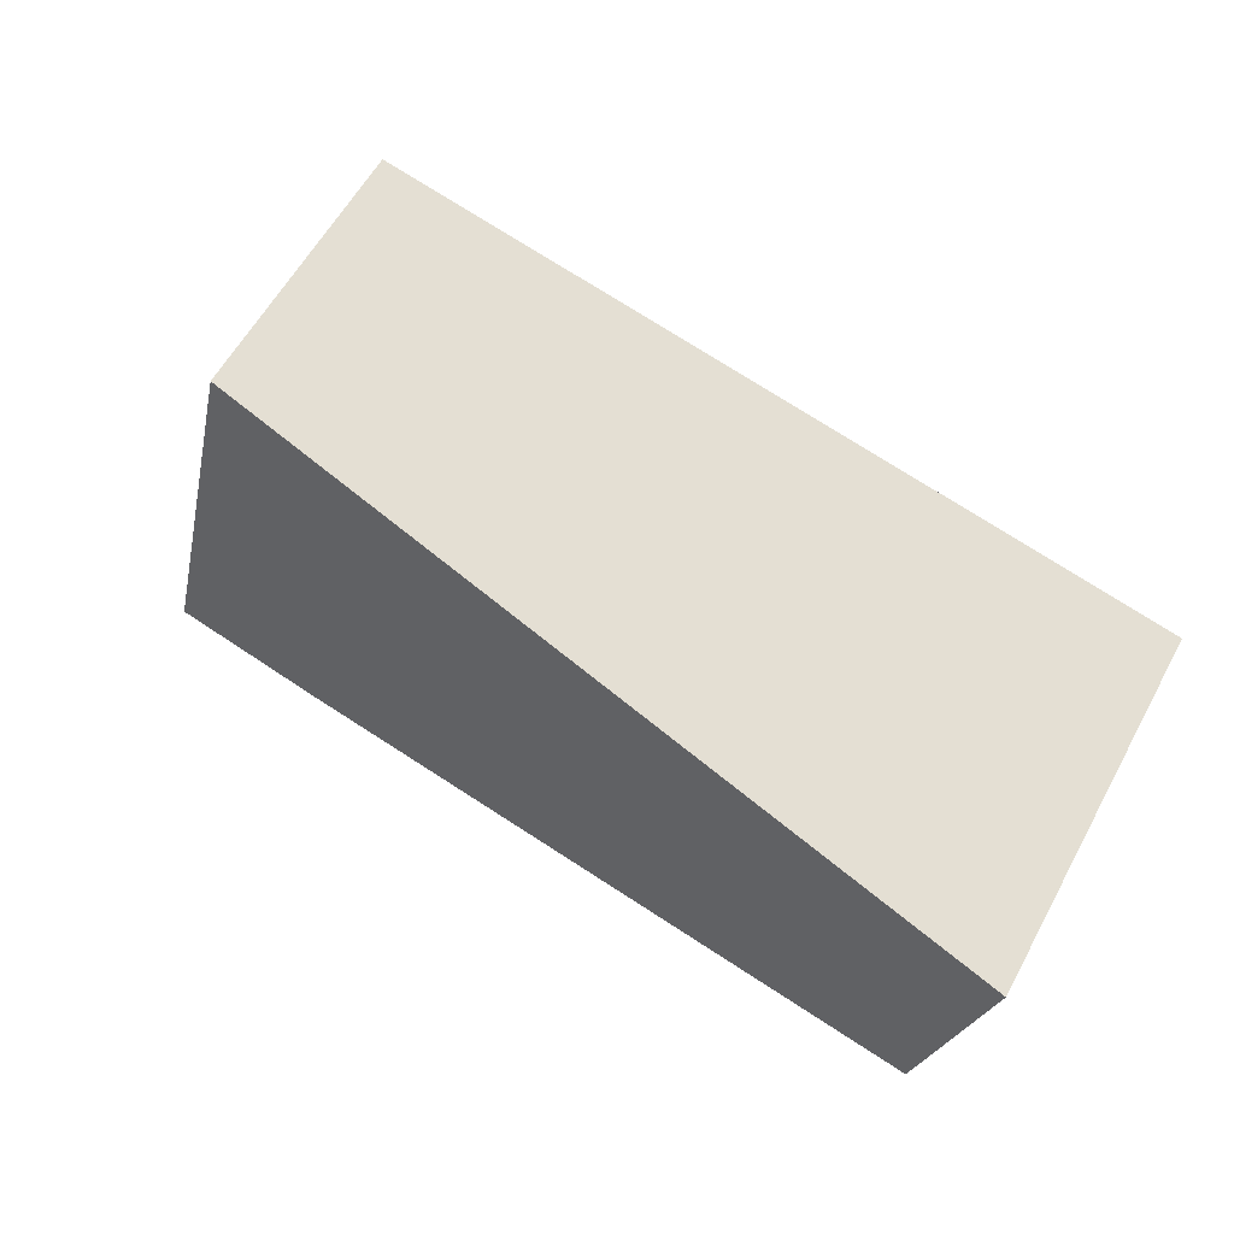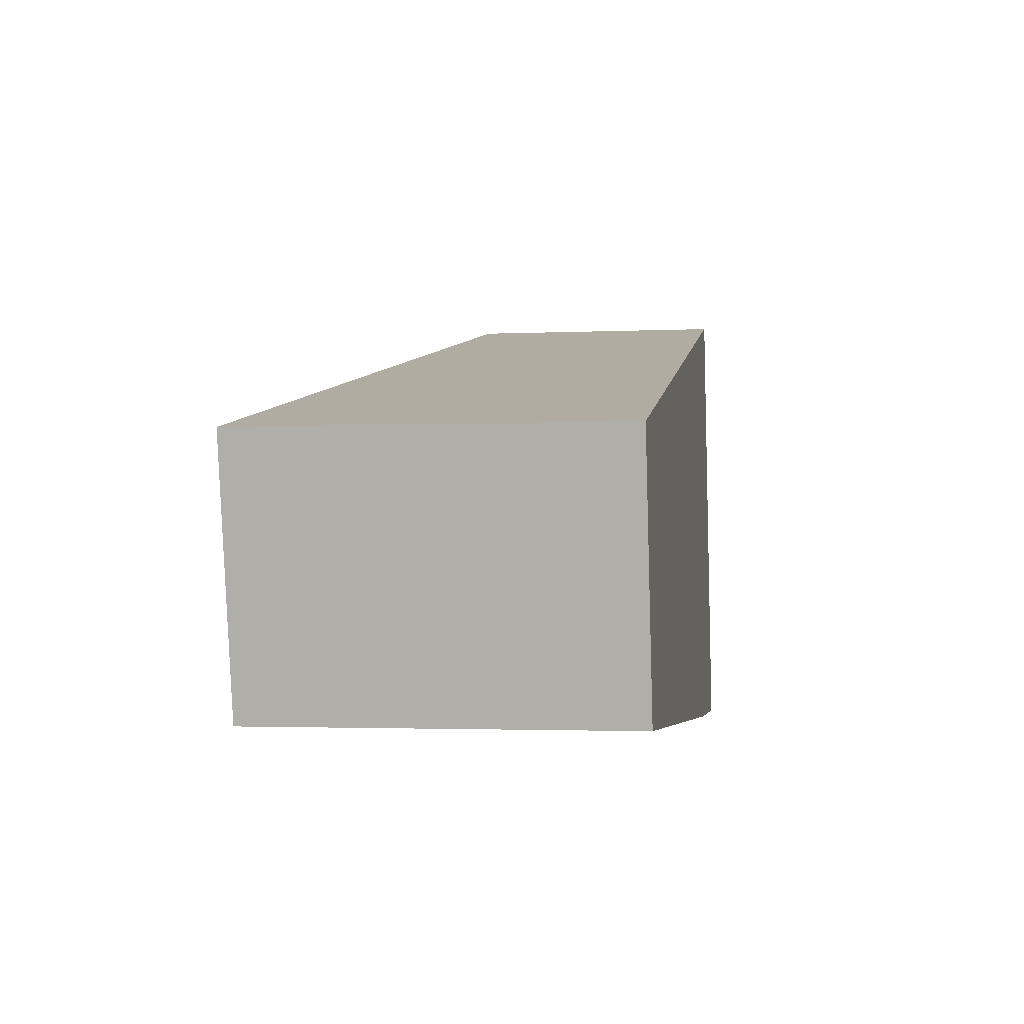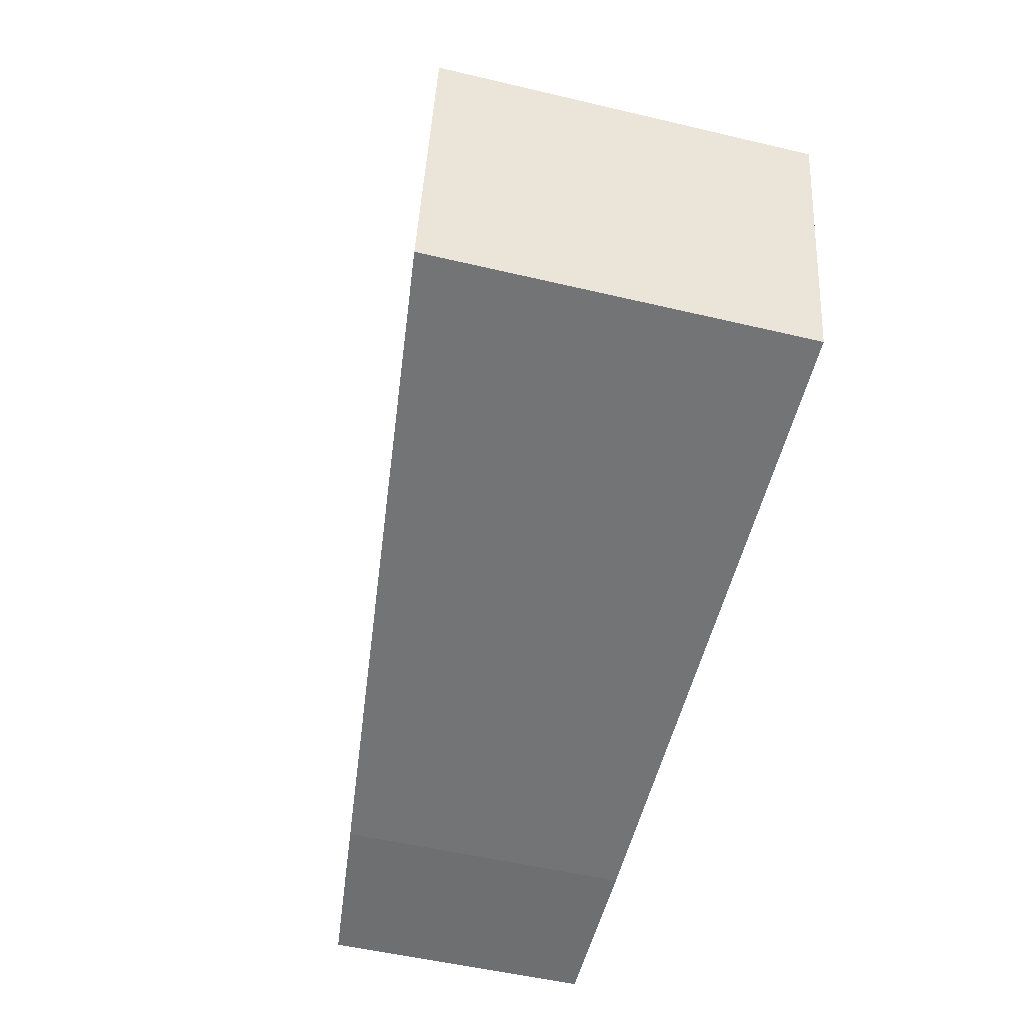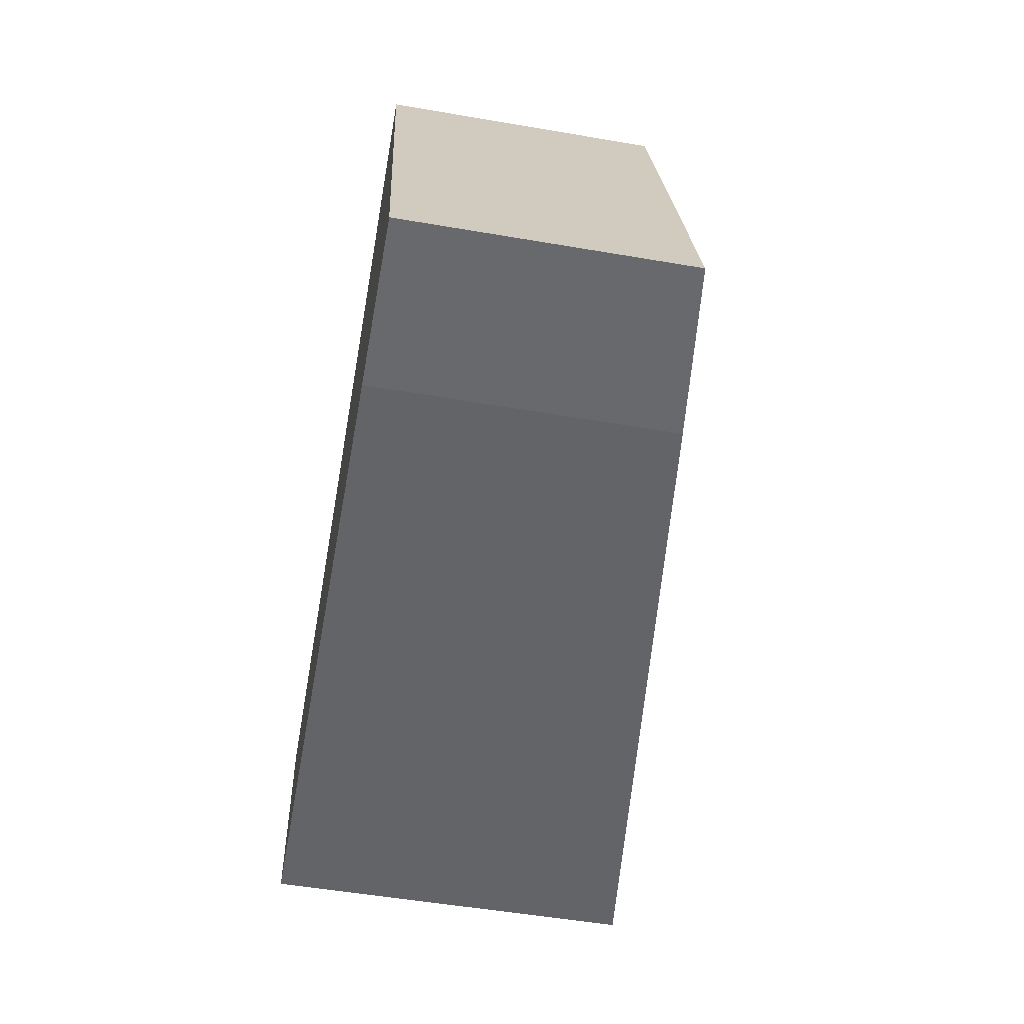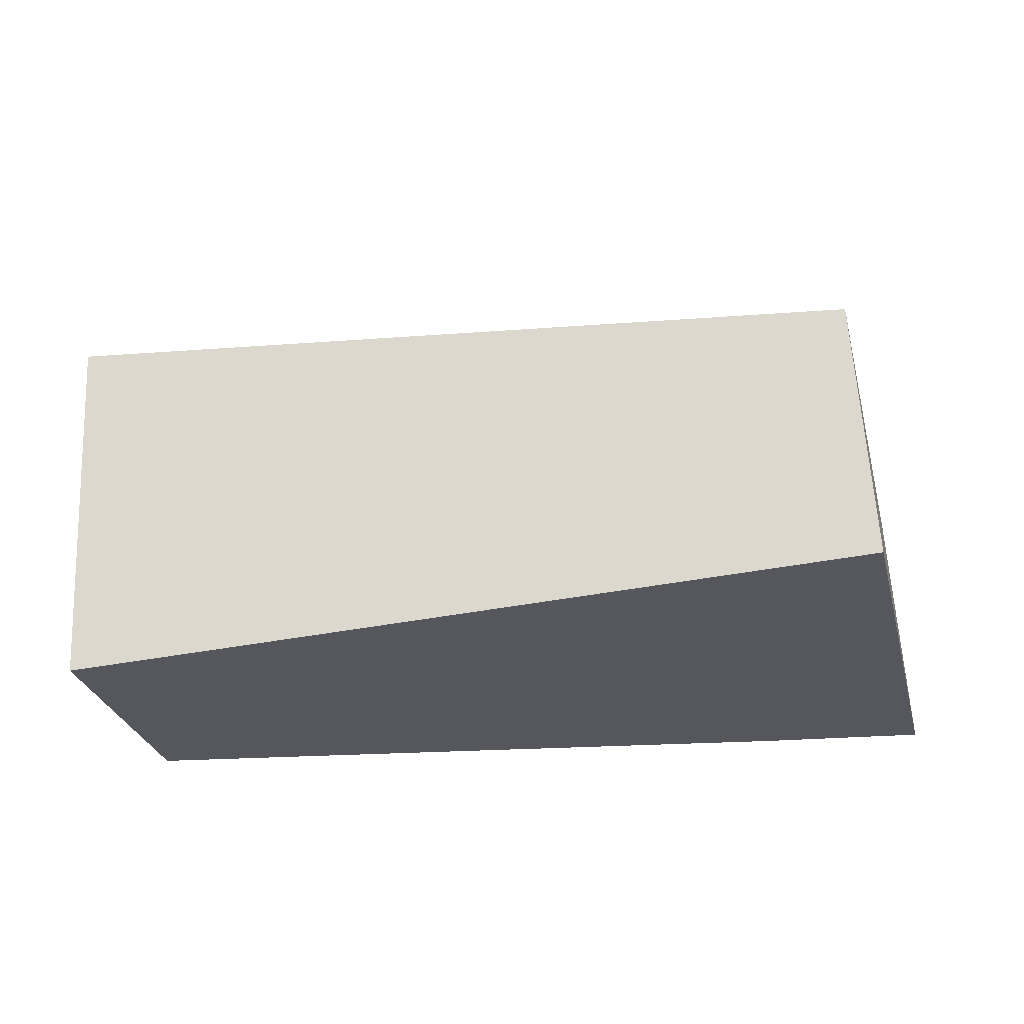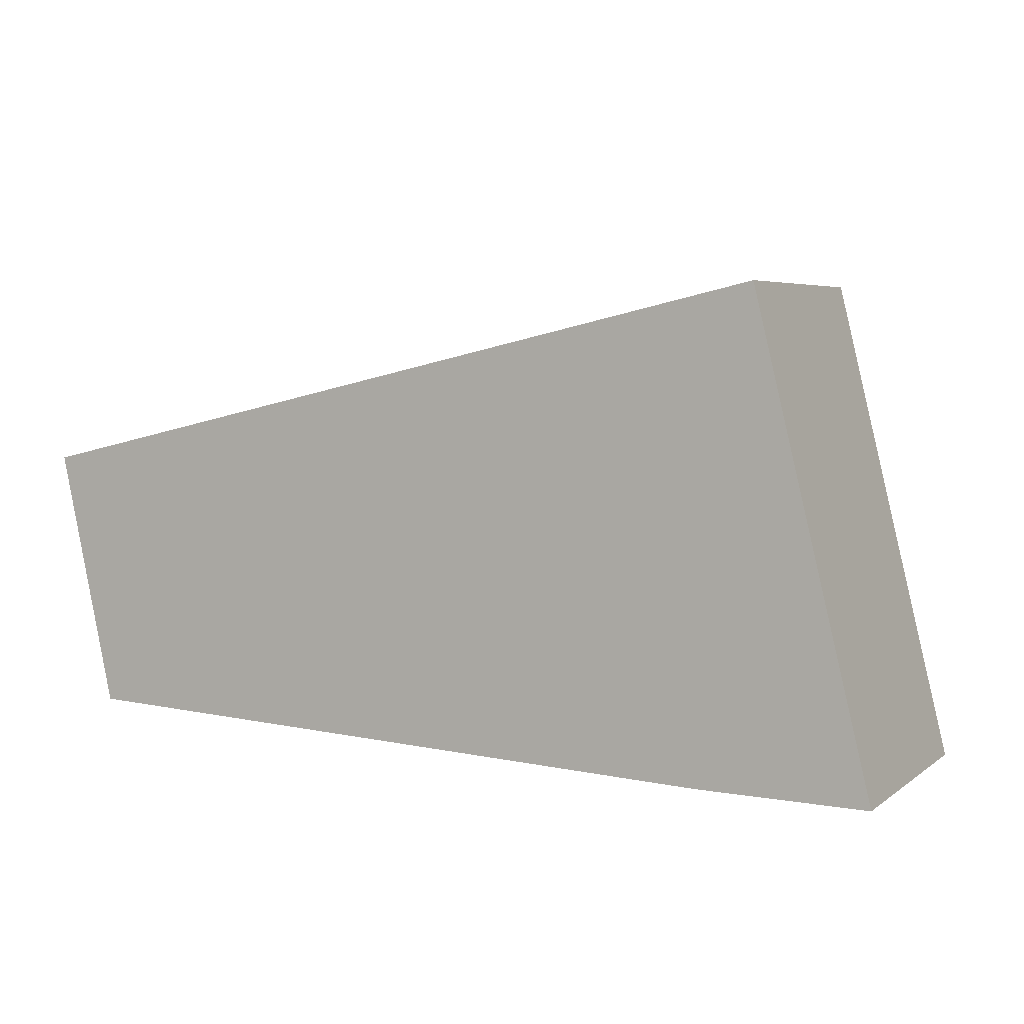
<metadata>
{"format":"obj","ext":"obj","renderer":"f3d","projection":"perspective","resolution":1024,"background":"white","views":[{"elev":60.1,"azim":-151.3,"up":"+Z"},{"elev":-2.3,"azim":-80.8,"up":"+Z"},{"elev":-53.6,"azim":-104.1,"up":"+Z"},{"elev":-53.8,"azim":79.7,"up":"+Z"},{"elev":62.1,"azim":-3.0,"up":"+Z"},{"elev":5.0,"azim":26.3,"up":"+Z"}]}
</metadata>
<code>
v  0 5.168 3.164e-16
v  10.23 4.05 -4.061
v  0.786 5.181 -3.639
v  10.96 3.764 2.524
v  12.59 3.764 -4.102
v  10.23 2.487e-16 -4.061
v  12.59 2.512e-16 -4.102
v  0.786 2.228e-16 -3.639
v  0 0 0
v  10.96 -1.545e-16 2.524
g defaultobject
f 1 2 3
f 2 1 4
f 2 4 5
f 5 6 2
f 6 5 7
f 2 8 3
f 8 2 6
f 8 1 3
f 1 8 9
f 9 4 1
f 4 9 10
f 10 5 4
f 5 10 7
f 6 9 8
f 9 6 7
f 9 7 10

</code>
